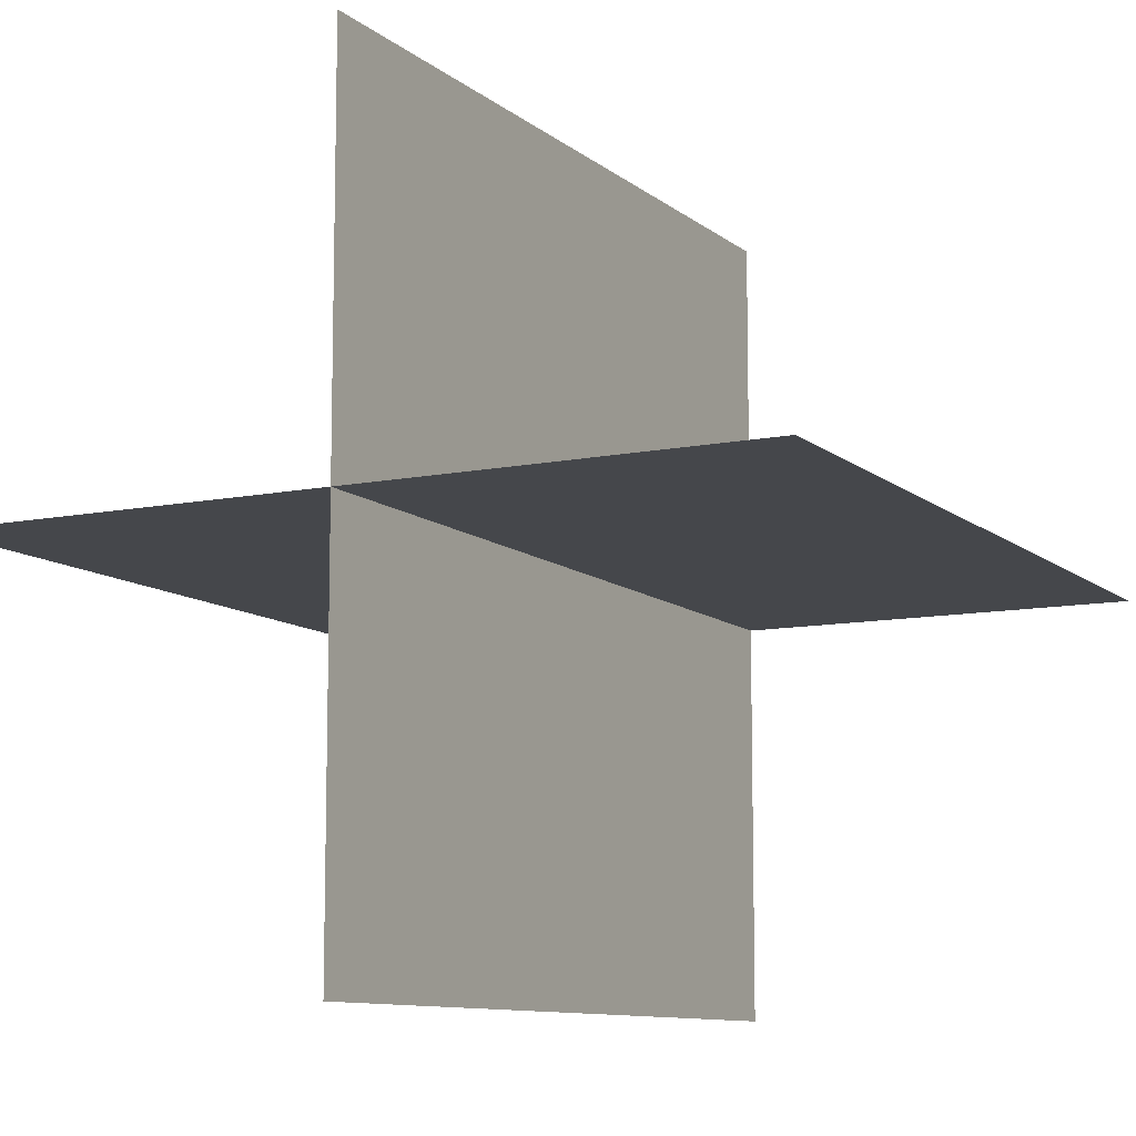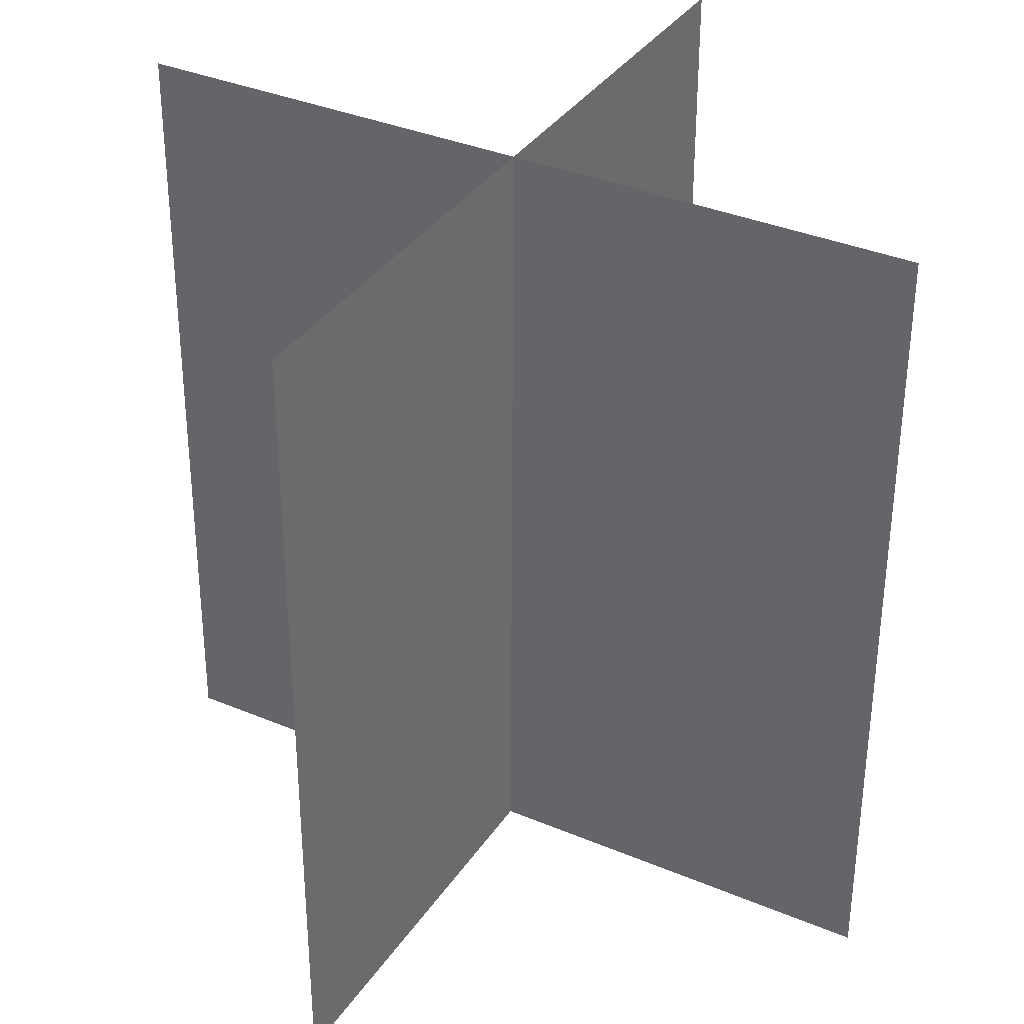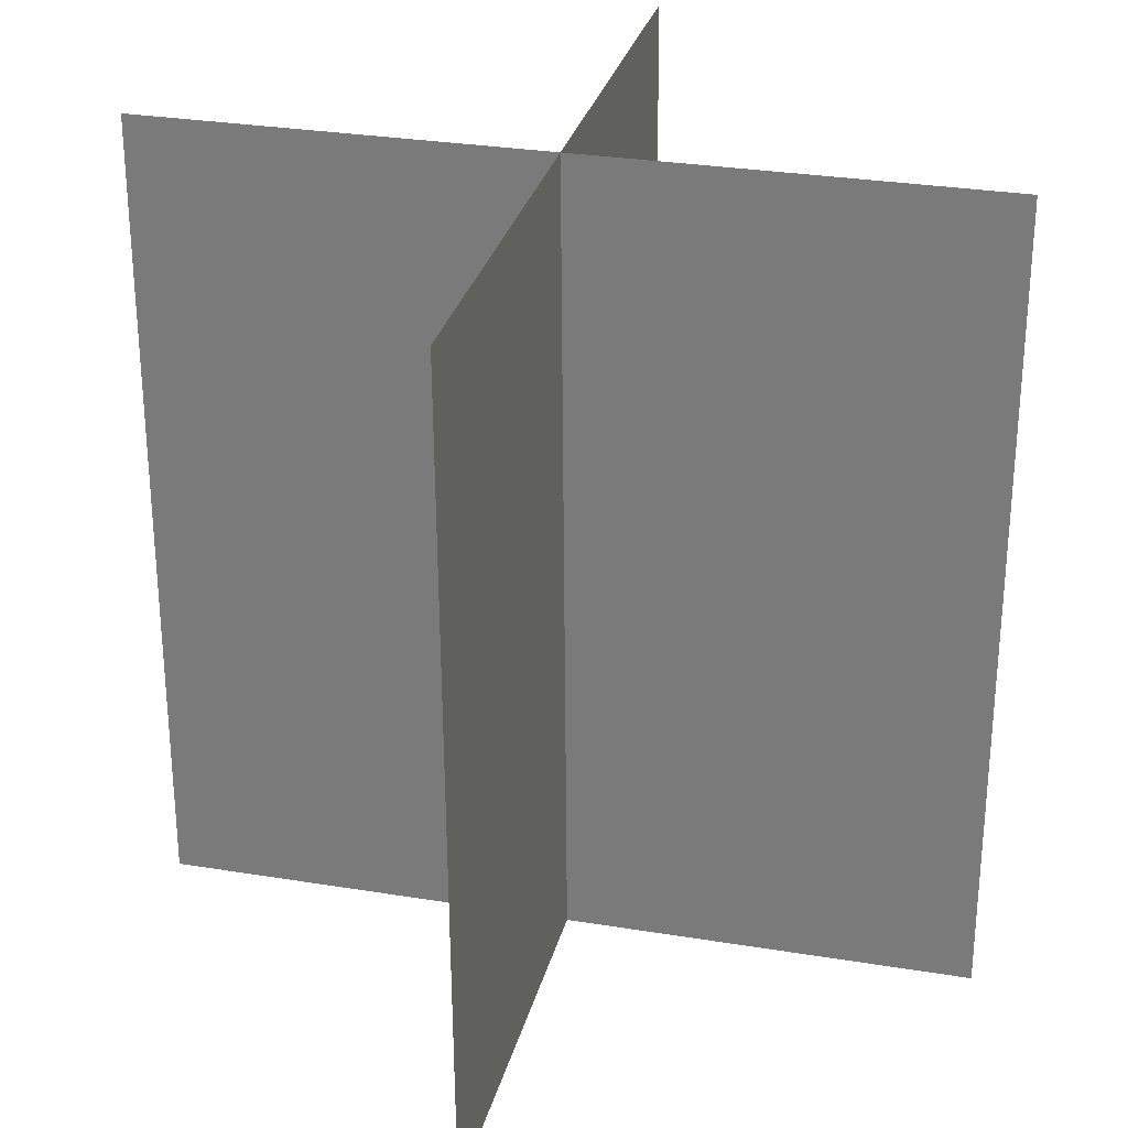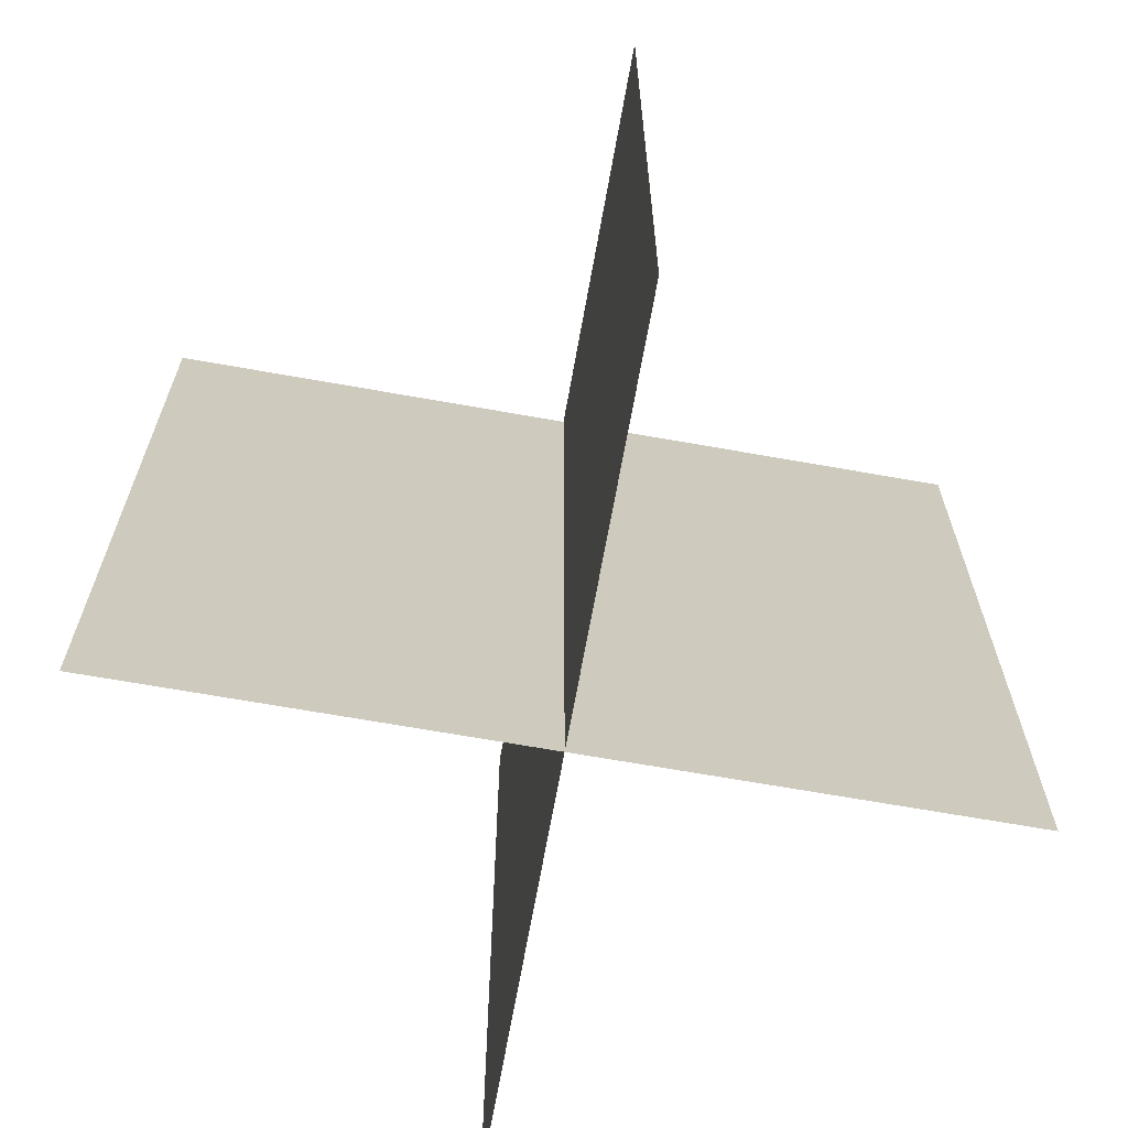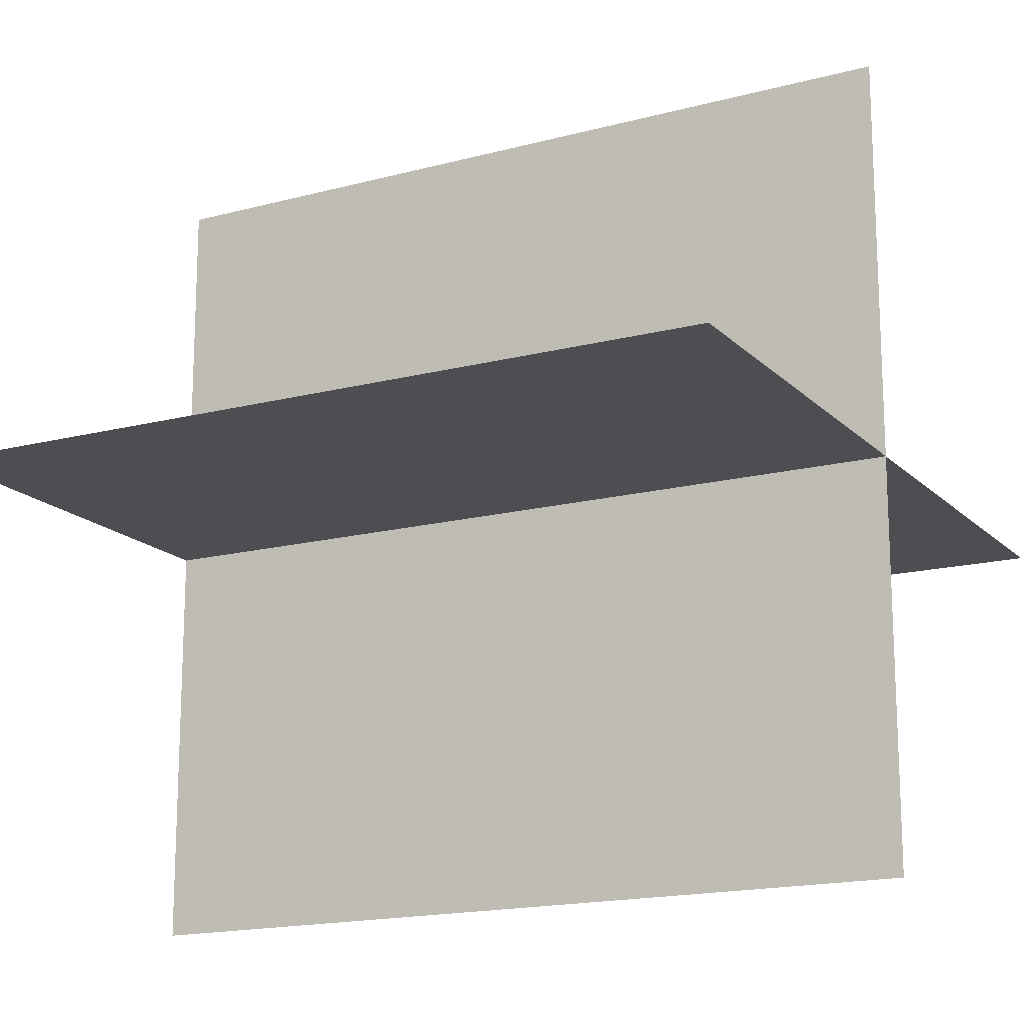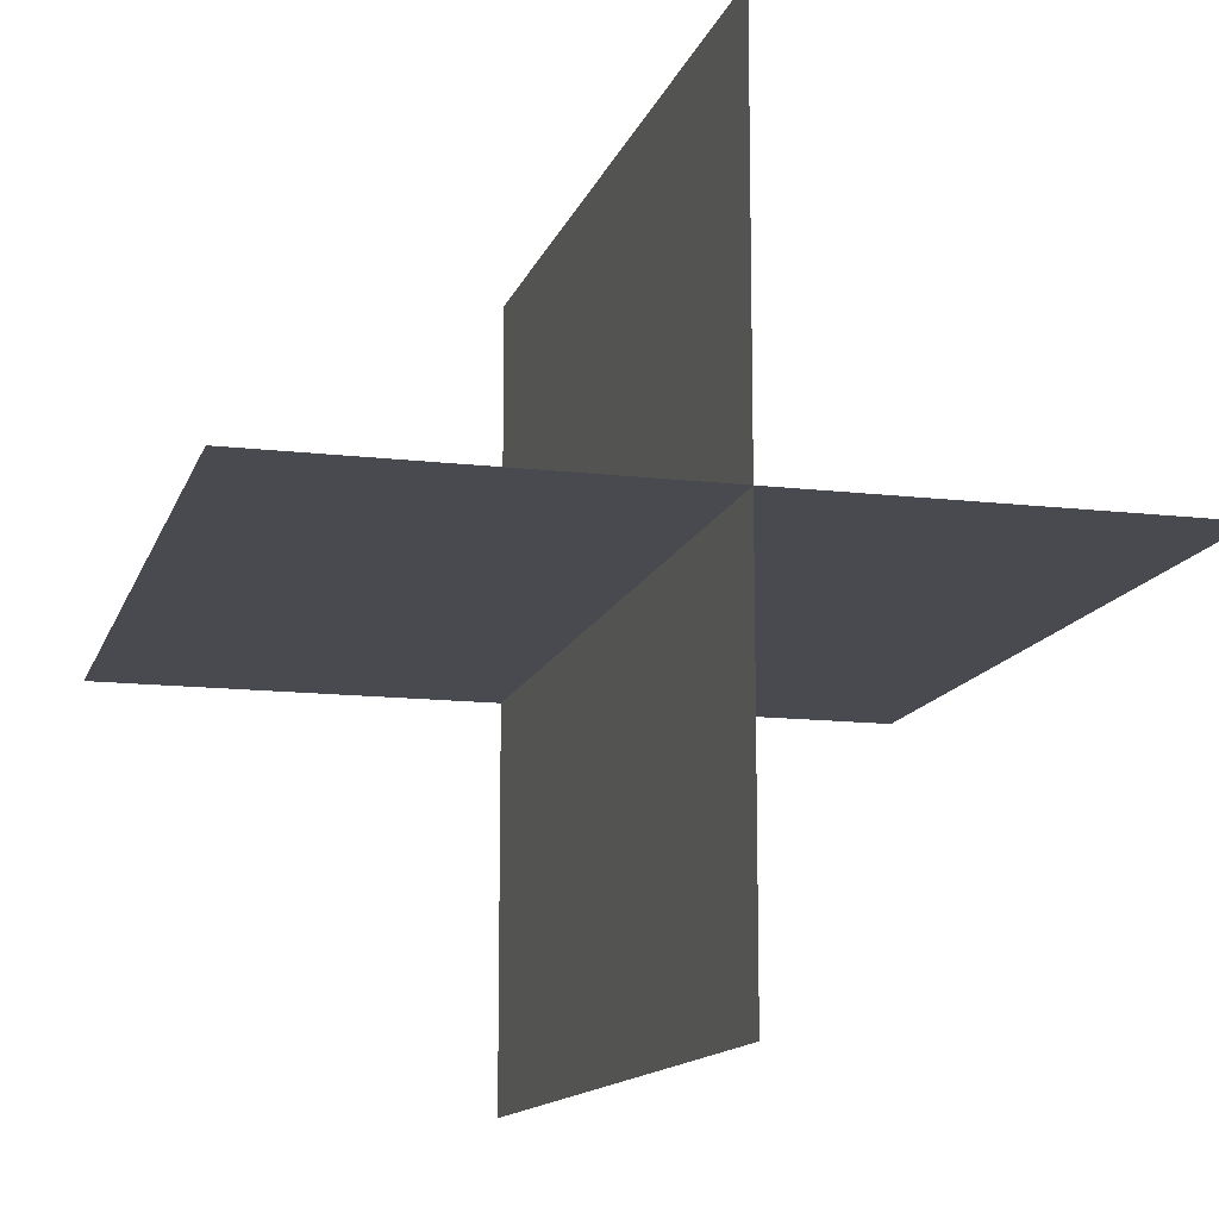
<metadata>
{"format":"obj","ext":"obj","renderer":"f3d","projection":"perspective","resolution":1024,"background":"white","views":[{"elev":-10.0,"azim":28.0,"up":"+Z"},{"elev":35.4,"azim":29.2,"up":"+Y"},{"elev":29.2,"azim":-76.3,"up":"+Y"},{"elev":-67.8,"azim":-10.1,"up":"+Y"},{"elev":-16.8,"azim":118.6,"up":"+Z"},{"elev":-13.1,"azim":-15.2,"up":"+Z"}]}
</metadata>
<code>
o Cube
v 0.5 1 0
v 0.5 0 0
v 0.5 1 1
v 0.5 0 1
v 0 1 0.4961
v 1 1 0.4961
v 0 1.5e-05 0.5039
v 1 1.5e-05 0.5039
f 2 1 3 4
f 5 6 8 7

</code>
